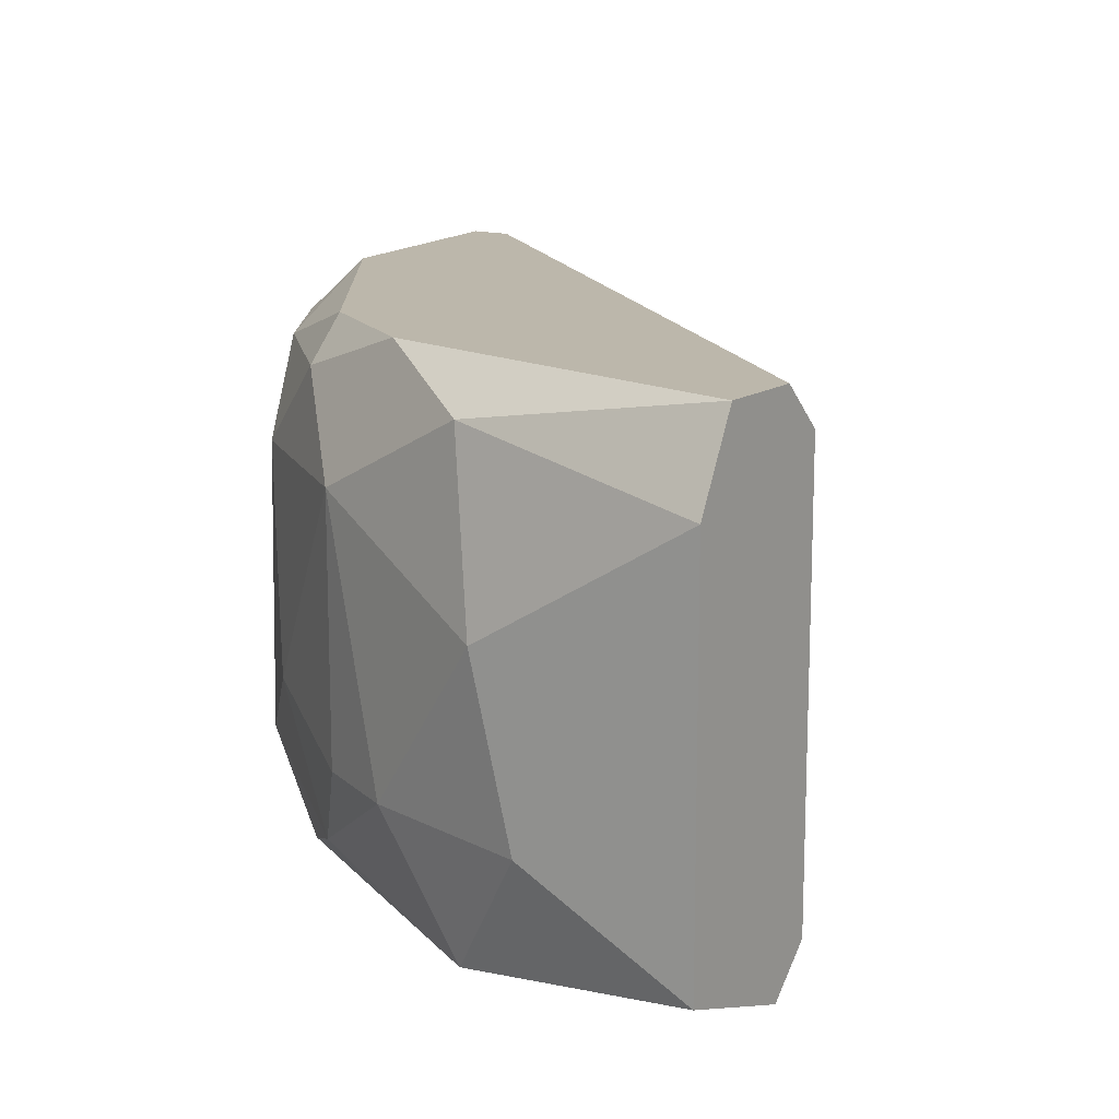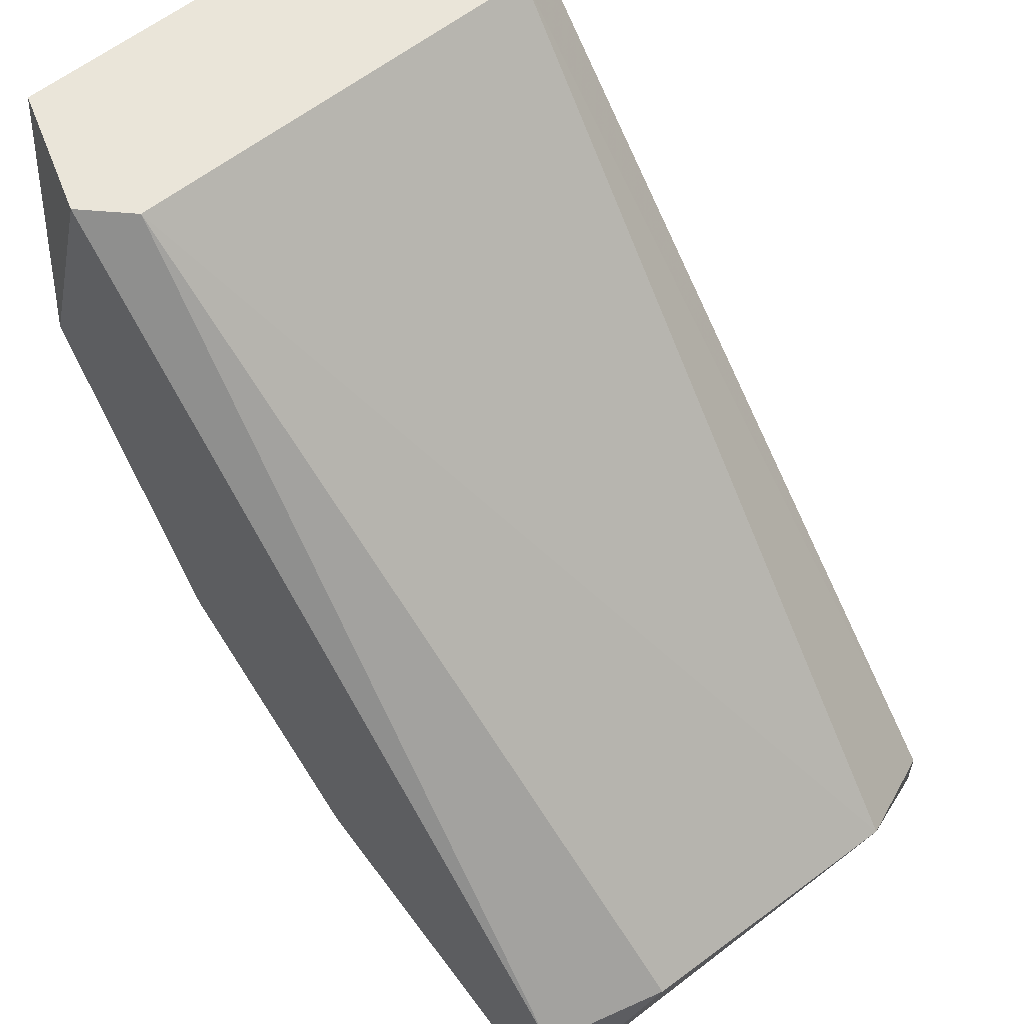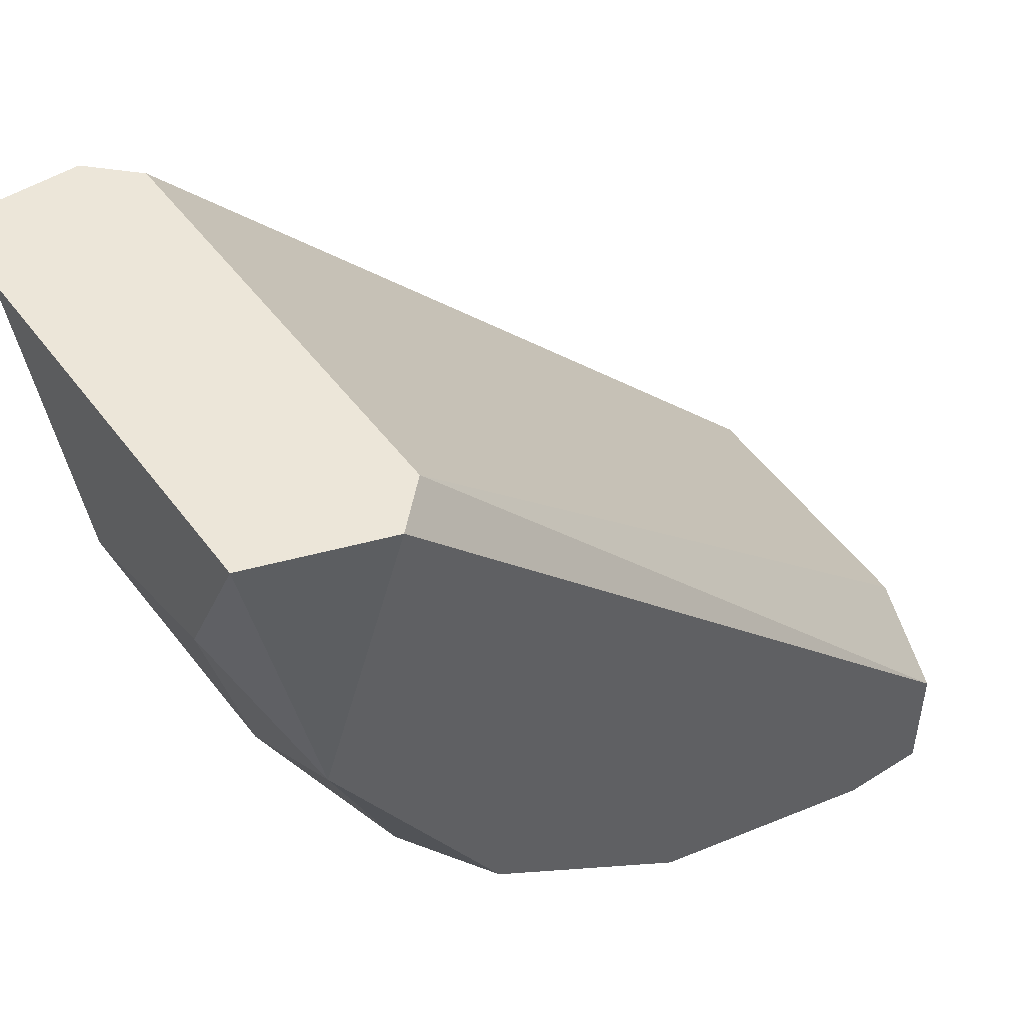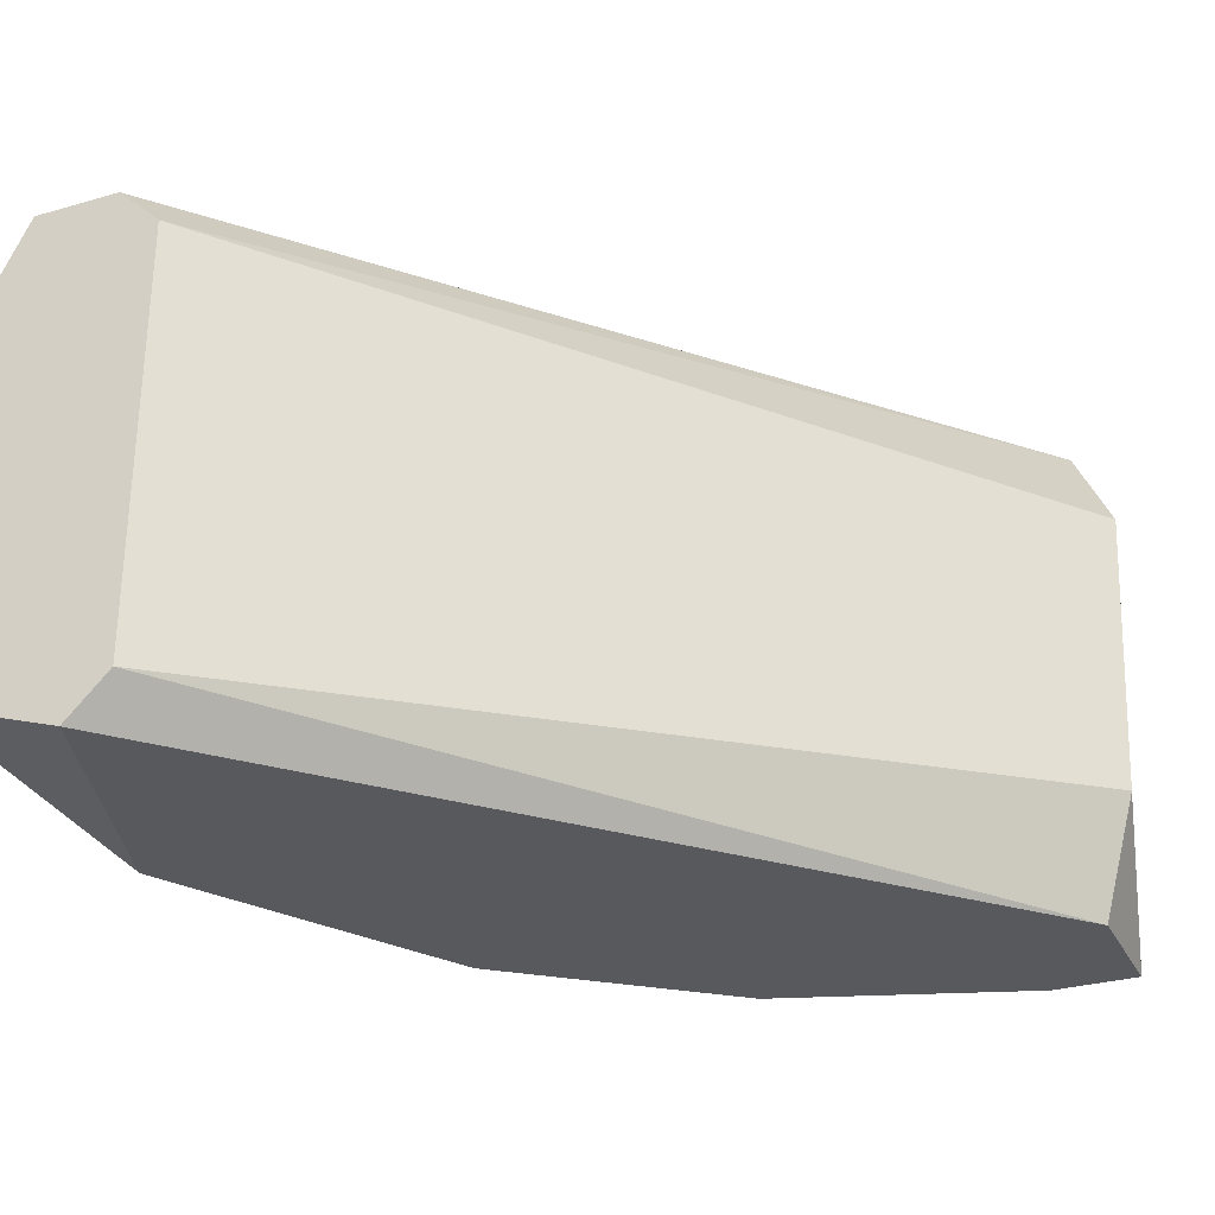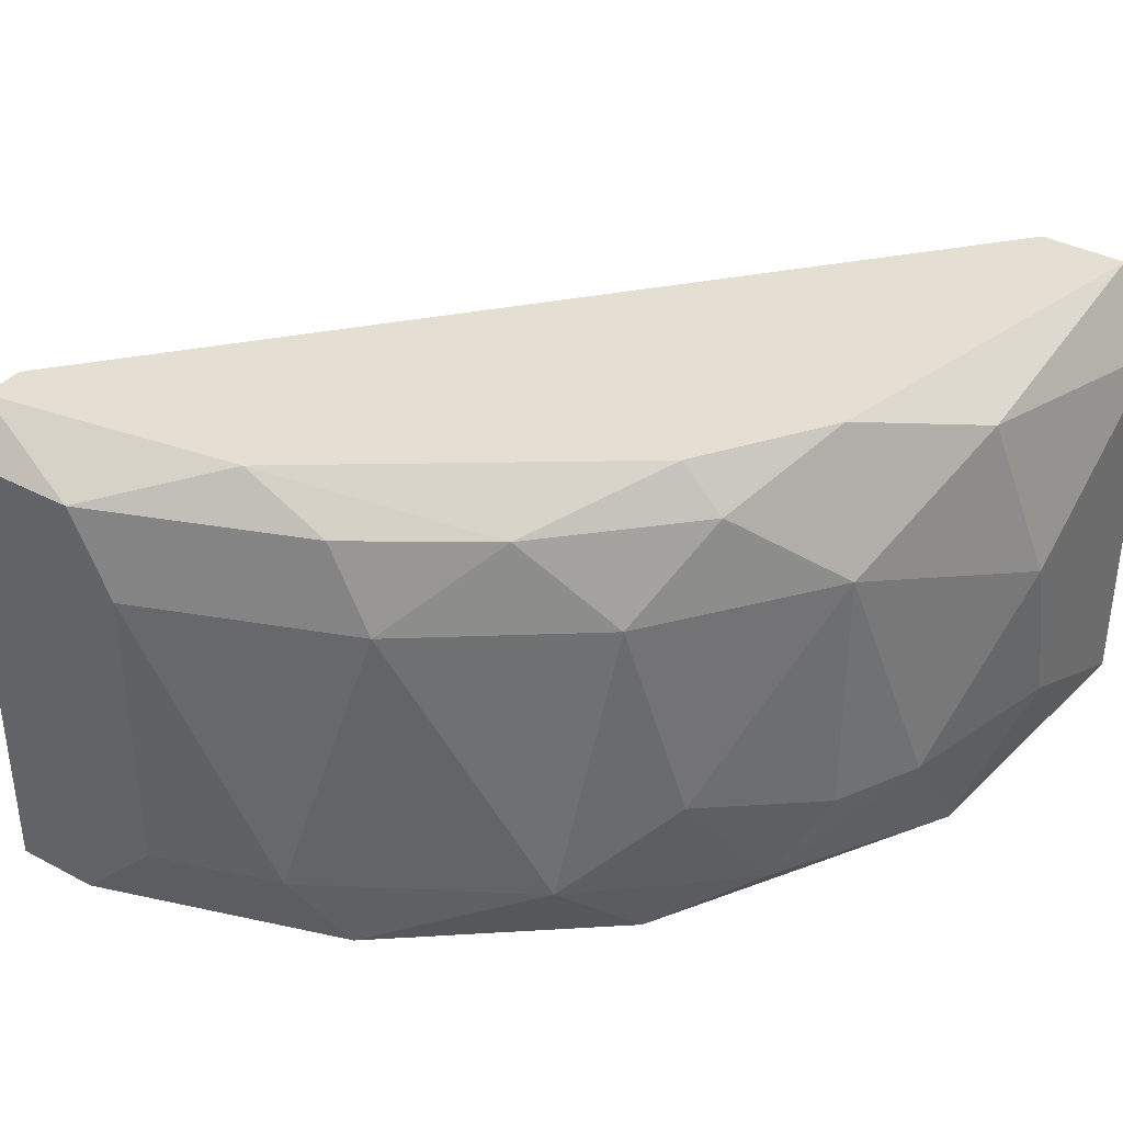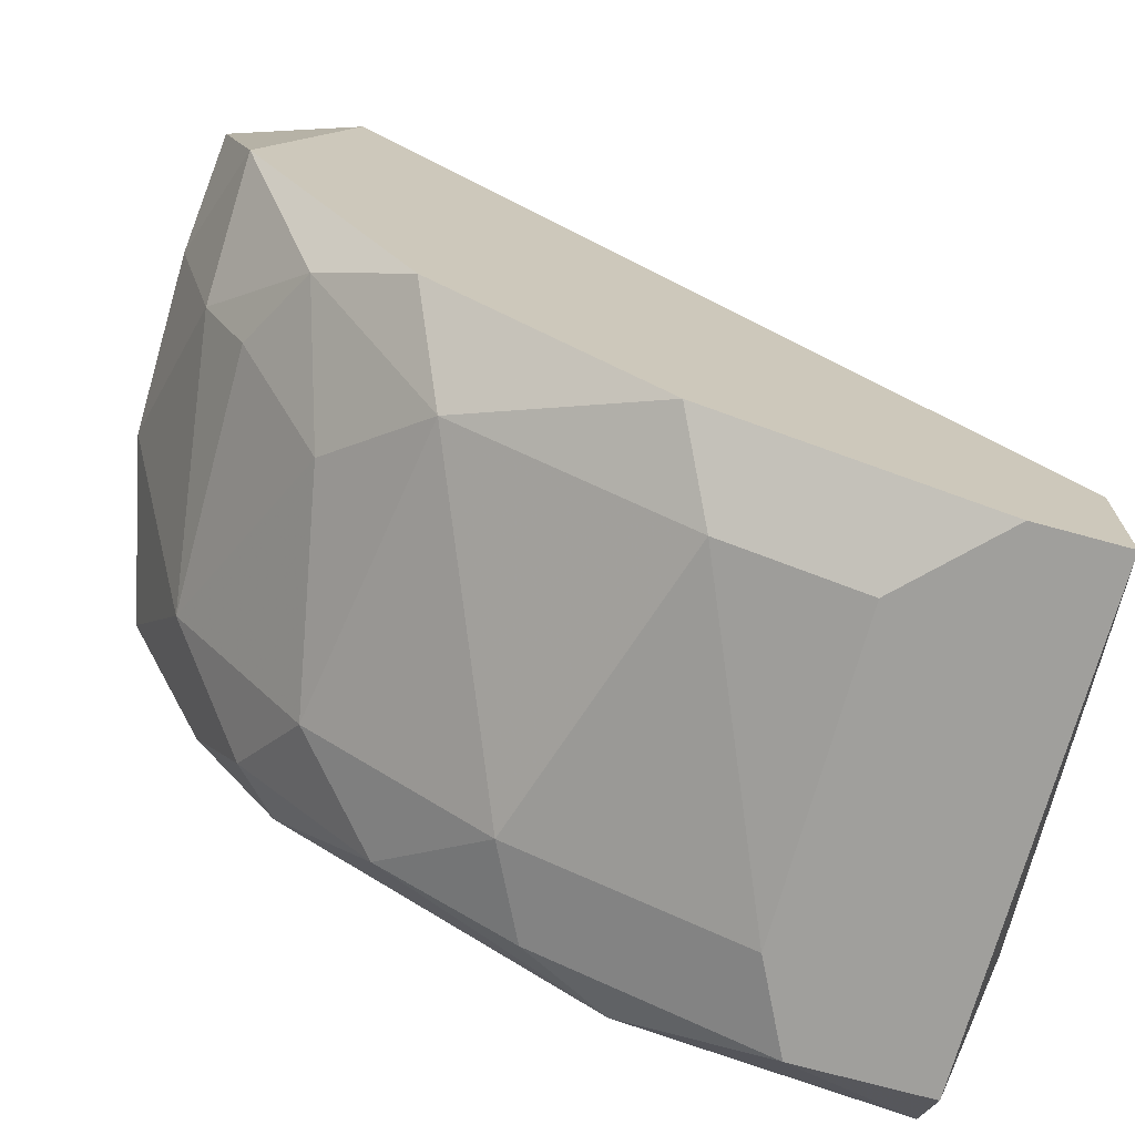
<metadata>
{"format":"obj","ext":"obj","renderer":"f3d","projection":"perspective","resolution":1024,"background":"white","views":[{"elev":14.3,"azim":124.5,"up":"+Z"},{"elev":57.8,"azim":-130.0,"up":"+Y"},{"elev":49.3,"azim":144.9,"up":"+Y"},{"elev":-29.9,"azim":-157.1,"up":"+Z"},{"elev":37.1,"azim":34.3,"up":"+Z"},{"elev":-71.2,"azim":164.6,"up":"+Y"}]}
</metadata>
<code>
v 0.3377 -0.0398 0.02051
v 0.1477 -0.1875 -0.05336
v 0.1689 -0.1875 -0.05336
v 0.1477 -0.177 0.07328
v 0.2955 0.01298 -0.0428
v 0.2744 -0.1453 -0.03223
v 0.306 0.01298 0.07328
v 0.2638 -0.1453 0.06272
v 0.1359 -0.1526 0.04558
v 0.3271 -0.05036 -0.05336
v 0.1477 -0.1558 -0.05336
v 0.3377 0.01298 -0.0428
v 0.306 -0.08202 0.07328
v 0.19 -0.1875 0.04162
v 0.3166 -0.09254 0.04162
v 0.3377 0.01298 0.05217
v 0.2955 0.01298 0.06272
v 0.1385 -0.151 -0.02479
v 0.306 0.01298 -0.05336
v 0.2322 -0.1664 -0.05336
v 0.3166 -0.09254 -0.0217
v 0.2427 -0.1664 0.04162
v 0.2111 -0.1664 0.07328
v 0.1477 -0.1875 0.06272
v 0.2216 -0.177 -0.03223
v 0.2849 -0.1347 0.04162
v 0.3271 -0.05036 0.06272
v 0.2849 -0.1242 -0.05336
v 0.1477 -0.1664 0.07328
v 0.3271 0.01298 0.07328
v 0.1794 -0.1875 0.06272
v 0.2849 -0.1136 0.07328
v 0.2955 -0.1242 -0.01112
v 0.3271 -0.07148 -0.0217
v 0.3377 -0.02924 -0.0217
v 0.306 -0.1031 -0.0428
v 0.19 -0.1875 -0.03223
v 0.2955 -0.1136 0.06272
v 0.2322 -0.1664 0.06272
f 23 31 39
f 3 2 10
f 10 2 11
f 5 7 12
f 7 4 13
f 2 3 14
f 1 12 16
f 12 7 16
f 7 5 17
f 5 9 17
f 2 9 18
f 9 5 18
f 11 2 18
f 5 11 18
f 11 5 19
f 10 11 19
f 5 12 19
f 12 10 19
f 3 10 20
f 13 4 23
f 9 2 24
f 4 9 24
f 2 14 24
f 20 6 25
f 6 22 25
f 22 14 25
f 22 6 26
f 8 22 26
f 15 1 27
f 13 15 27
f 1 16 27
f 20 10 28
f 6 20 28
f 4 7 29
f 9 4 29
f 7 17 29
f 17 9 29
f 7 13 30
f 16 7 30
f 13 27 30
f 27 16 30
f 23 4 31
f 4 24 31
f 24 14 31
f 13 23 32
f 23 8 32
f 21 15 33
f 15 26 33
f 26 6 33
f 1 15 34
f 15 21 34
f 12 1 35
f 10 12 35
f 1 34 35
f 34 10 35
f 28 10 36
f 6 28 36
f 33 6 36
f 21 33 36
f 10 34 36
f 34 21 36
f 14 3 37
f 3 20 37
f 25 14 37
f 20 25 37
f 15 13 38
f 8 26 38
f 26 15 38
f 13 32 38
f 32 8 38
f 22 8 39
f 14 22 39
f 8 23 39
f 31 14 39

</code>
